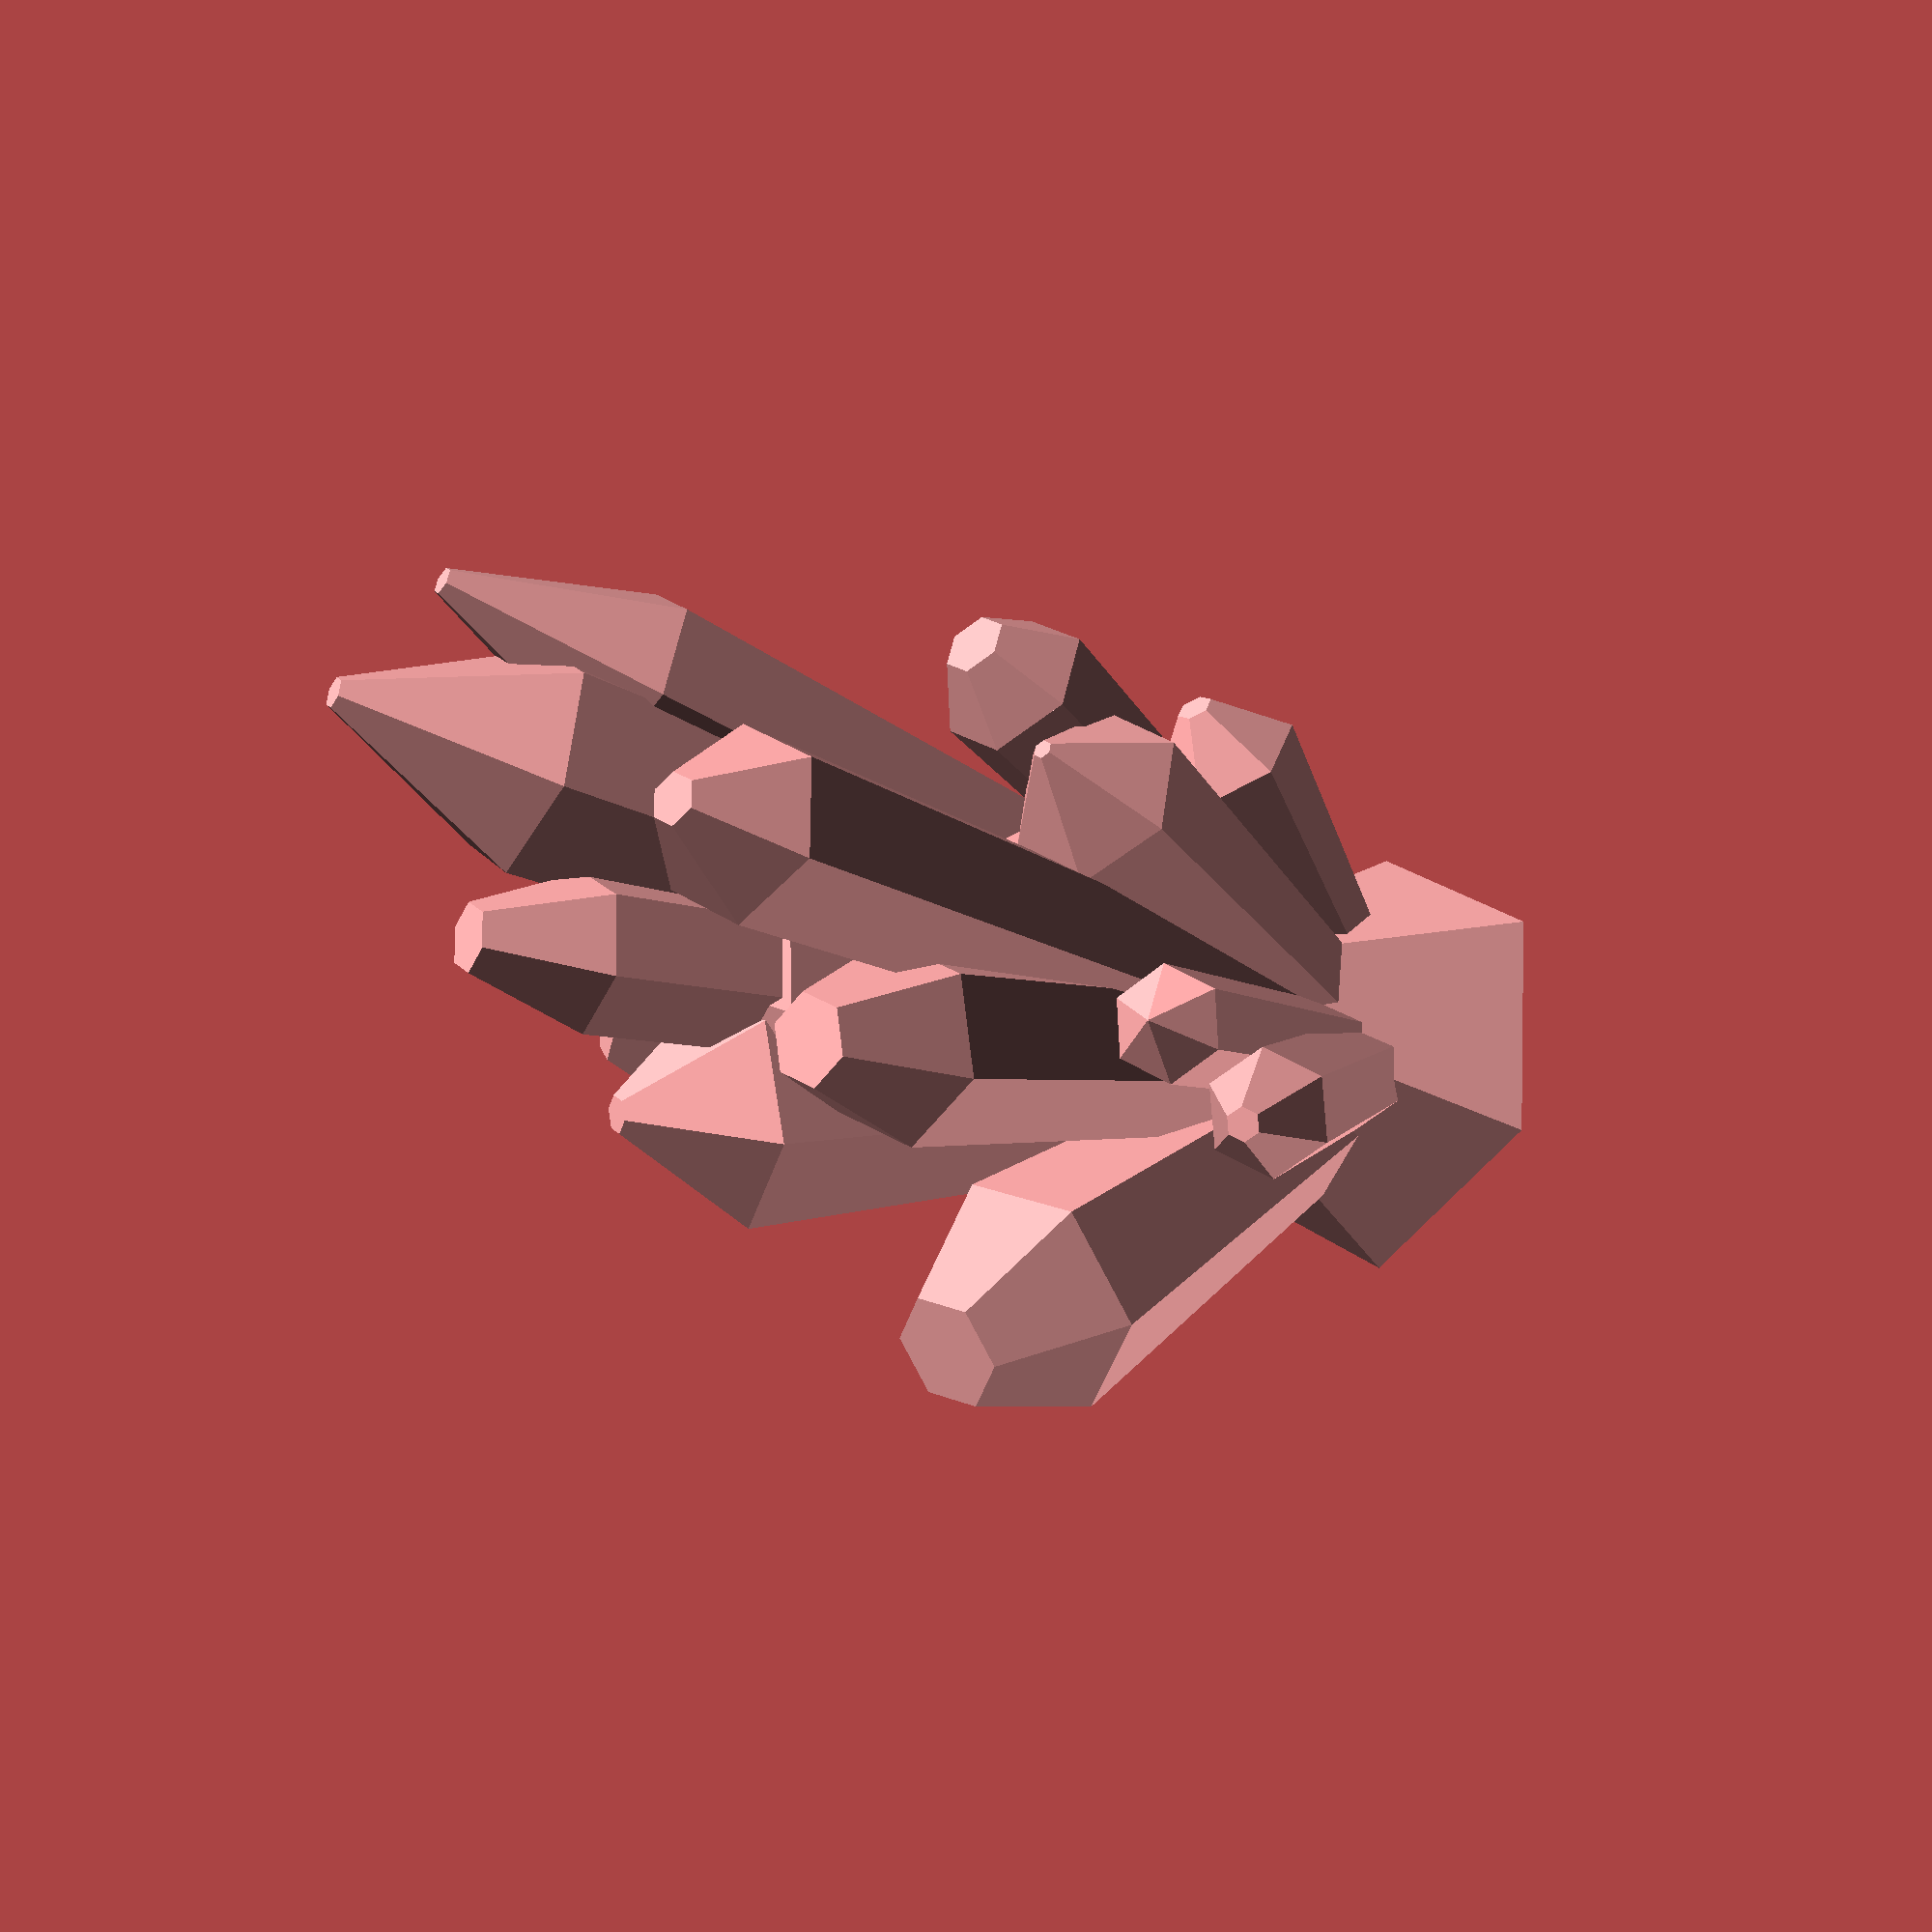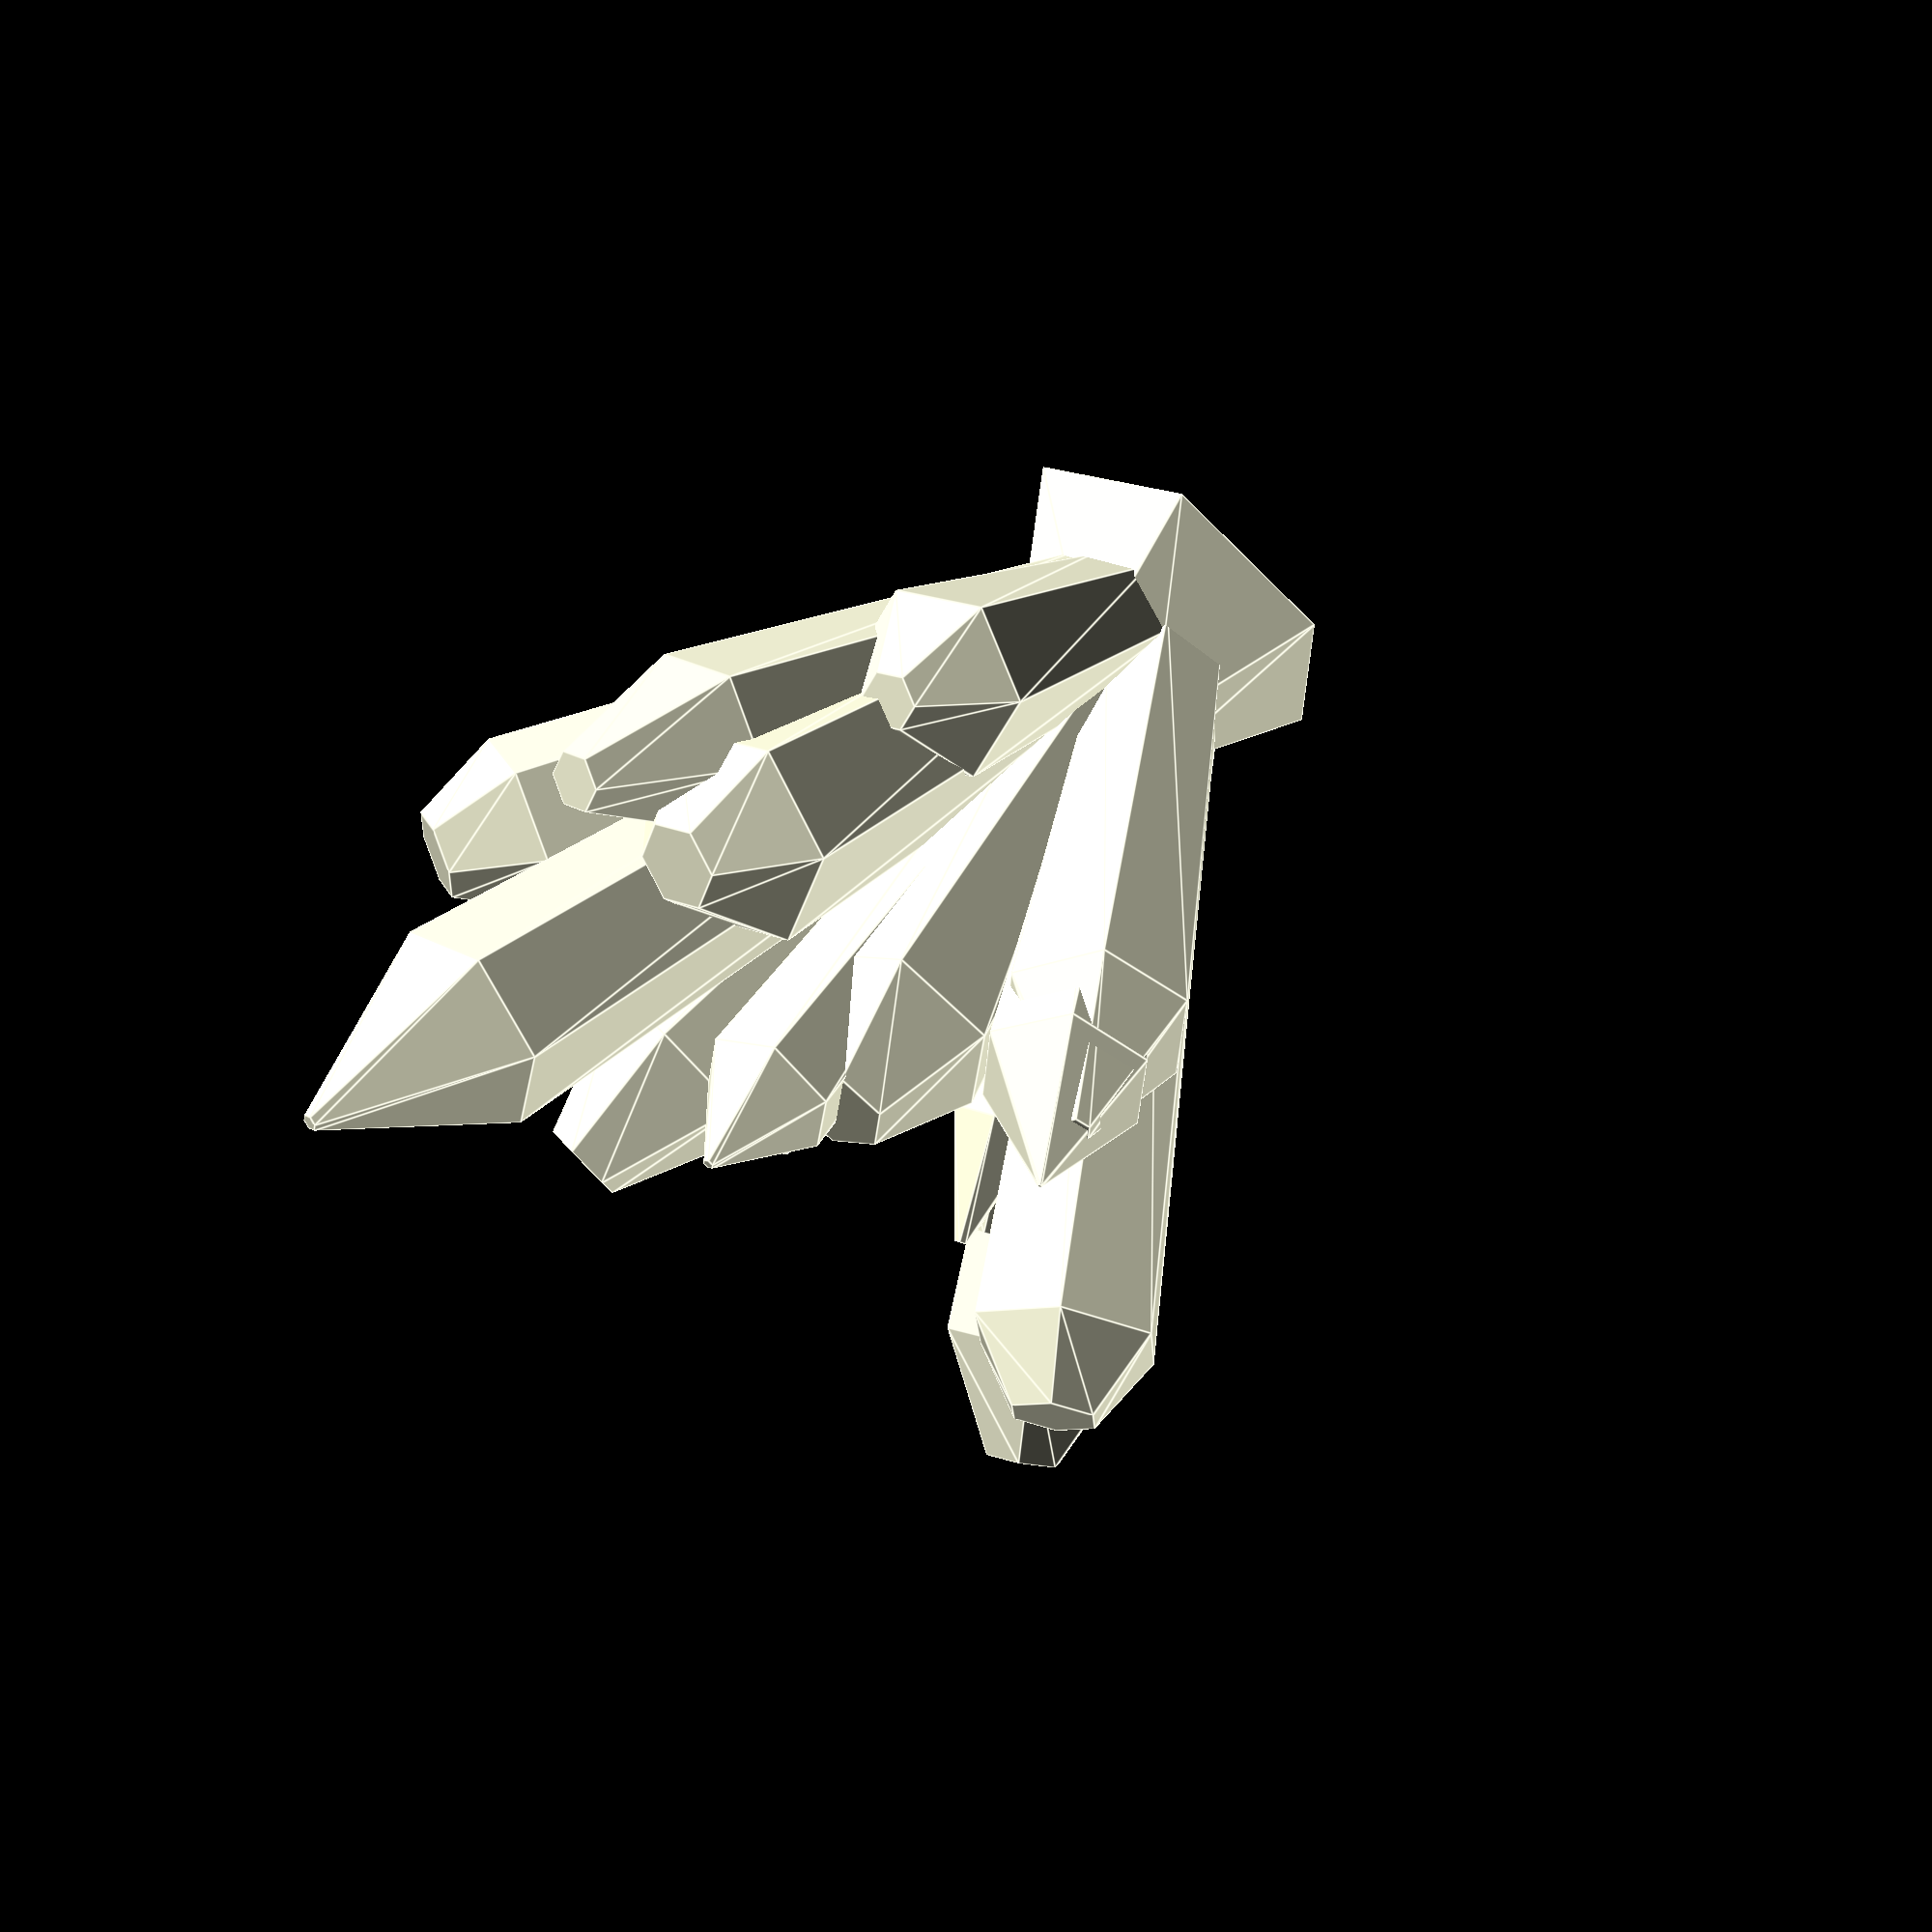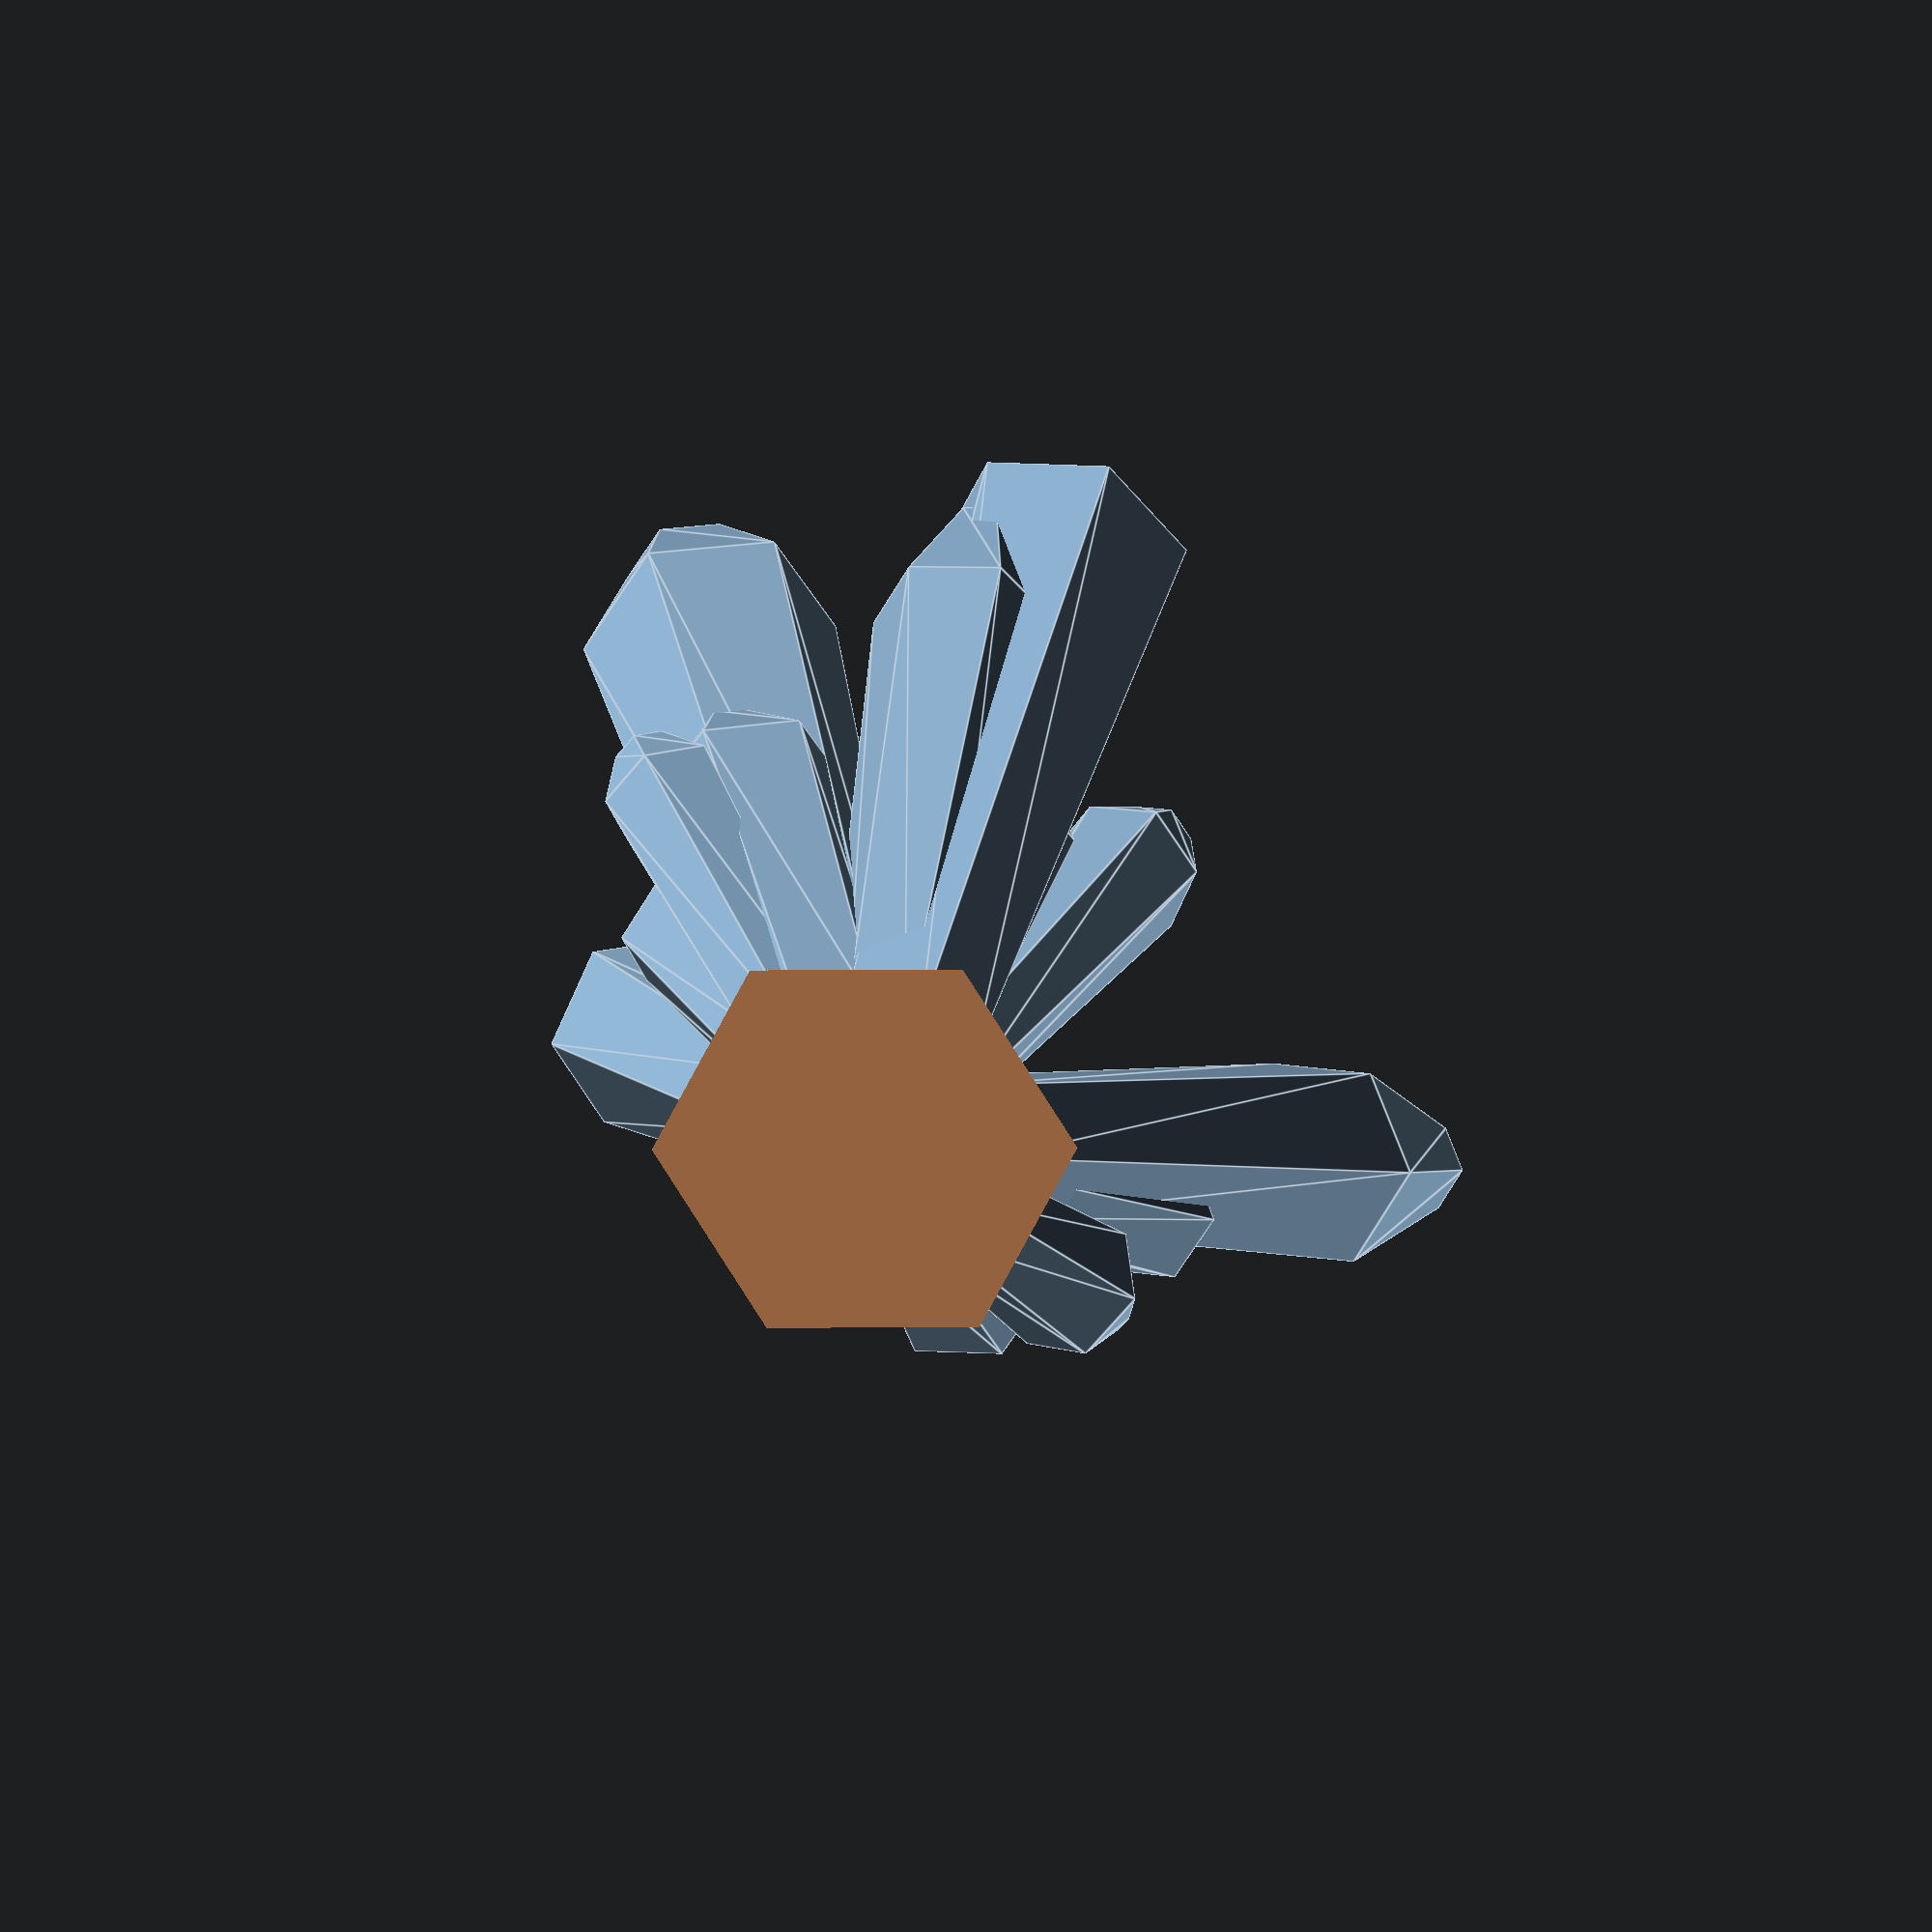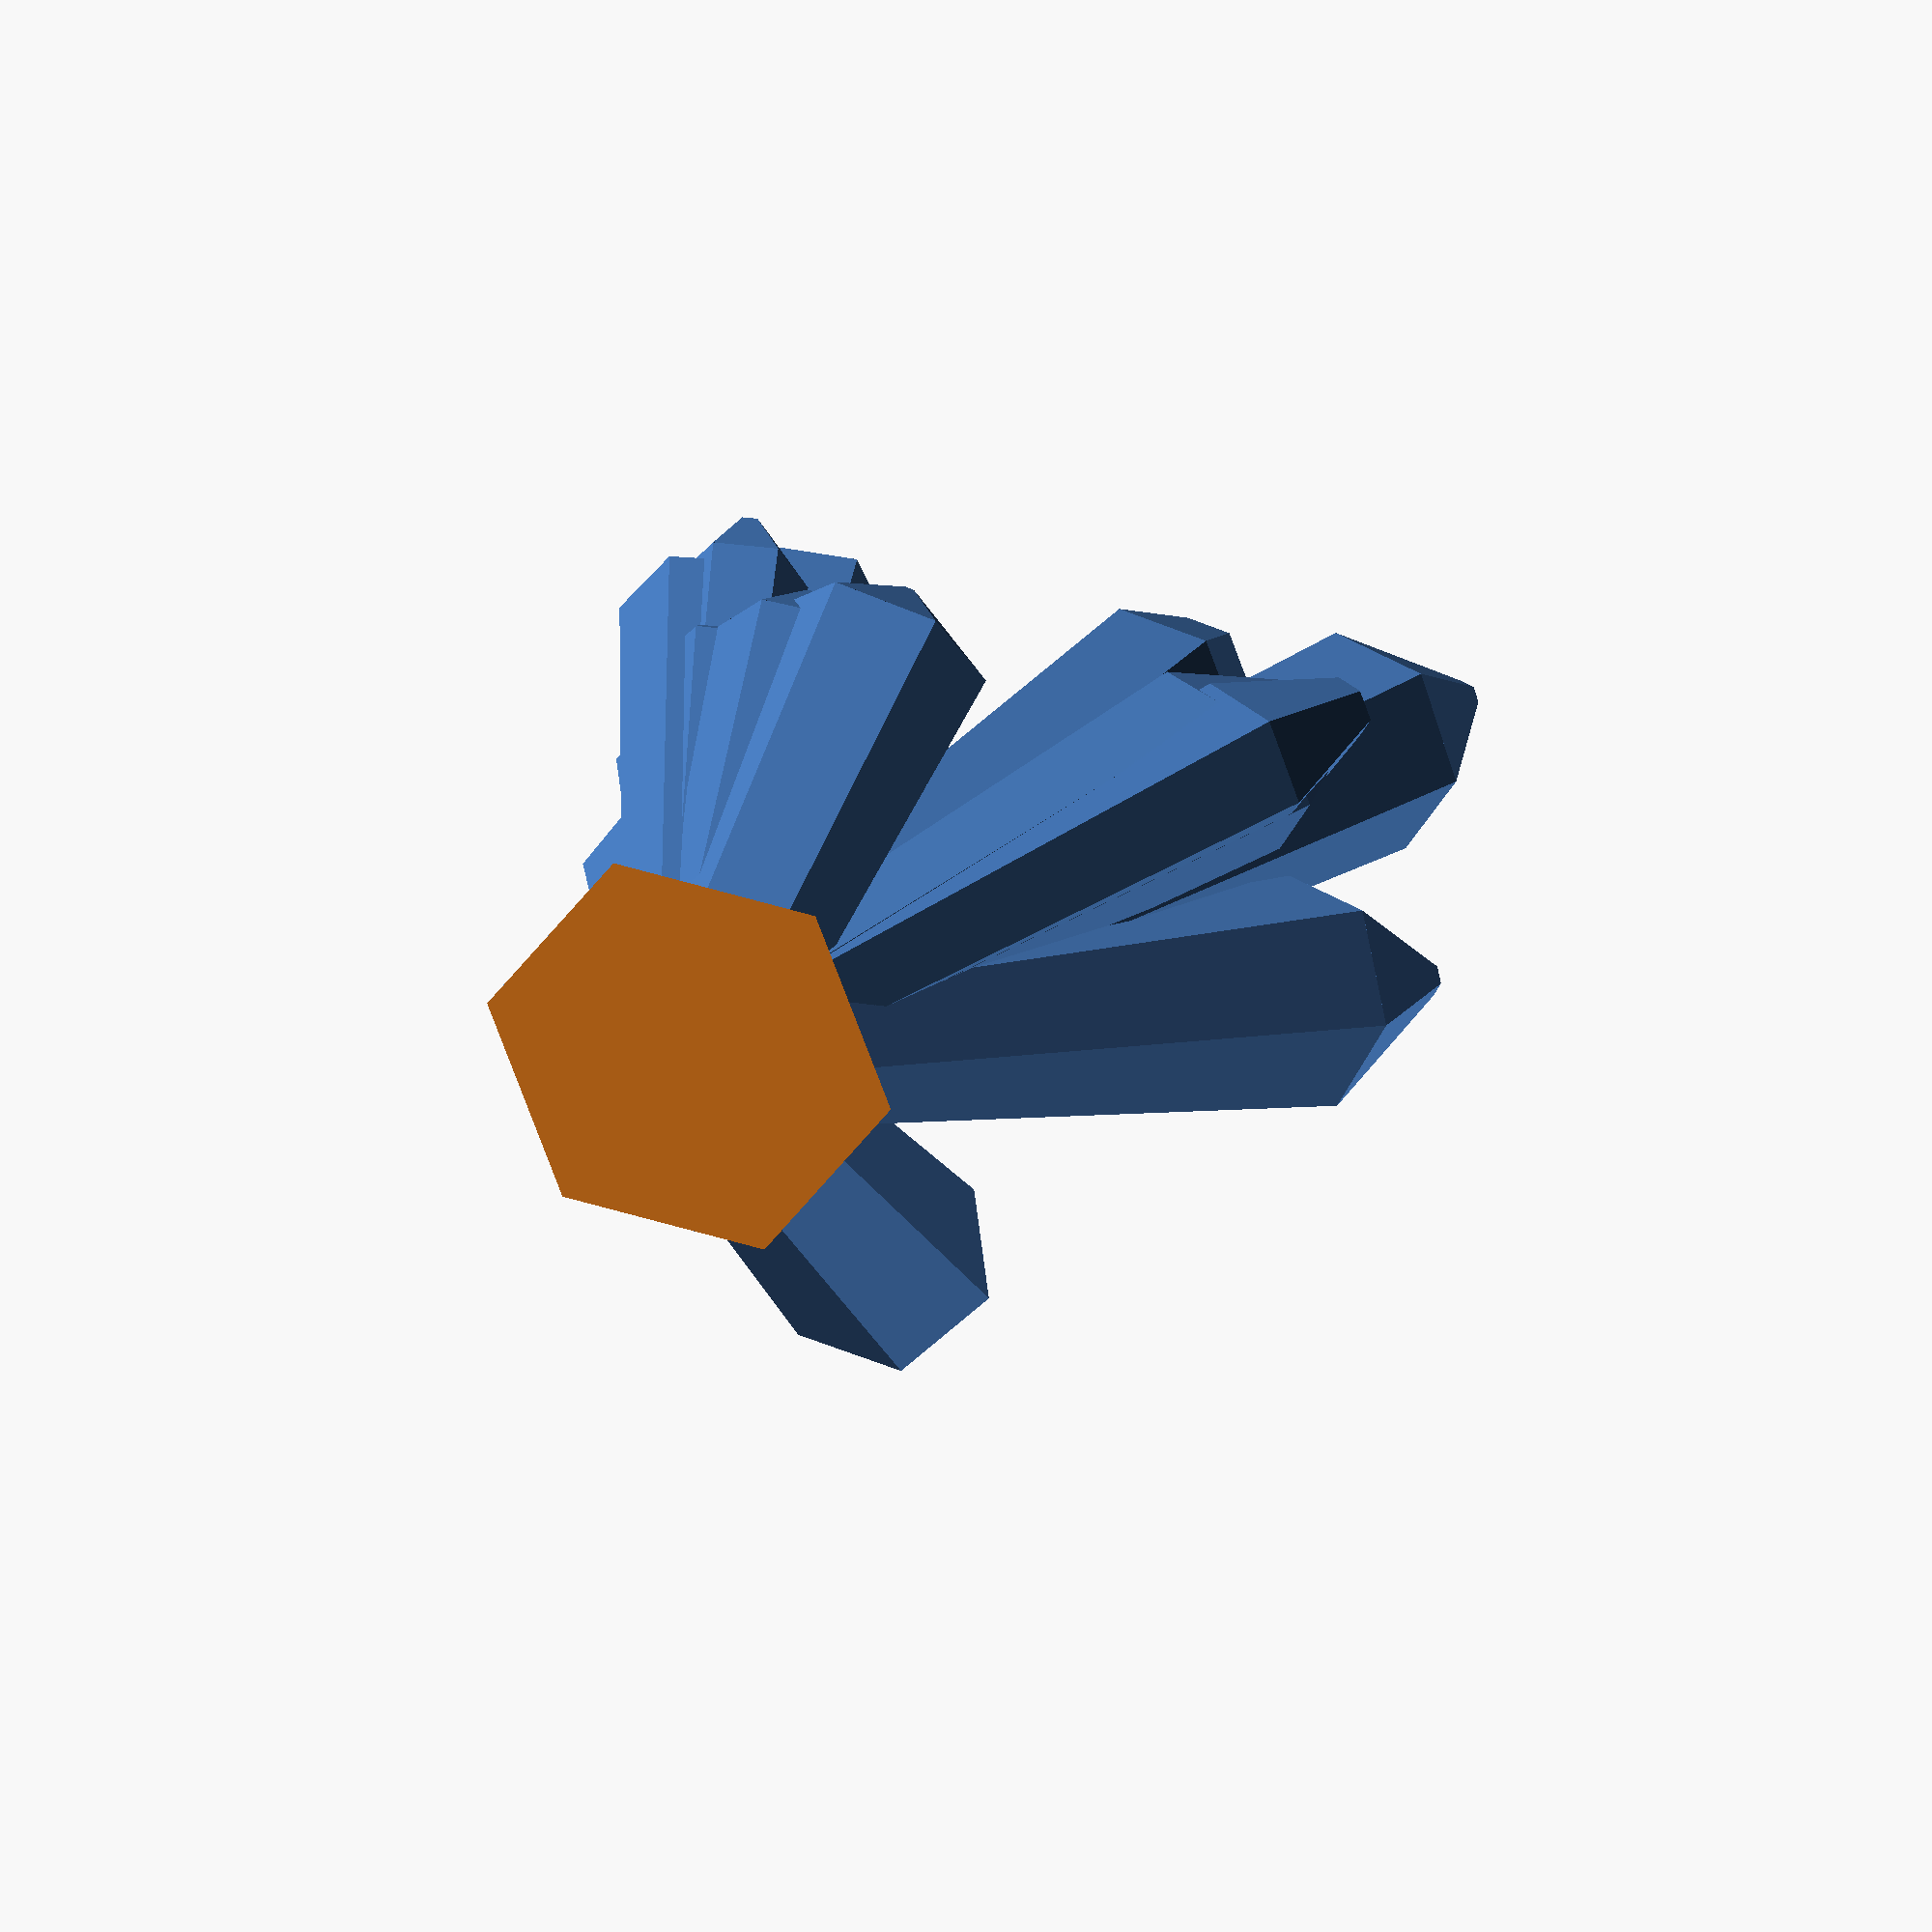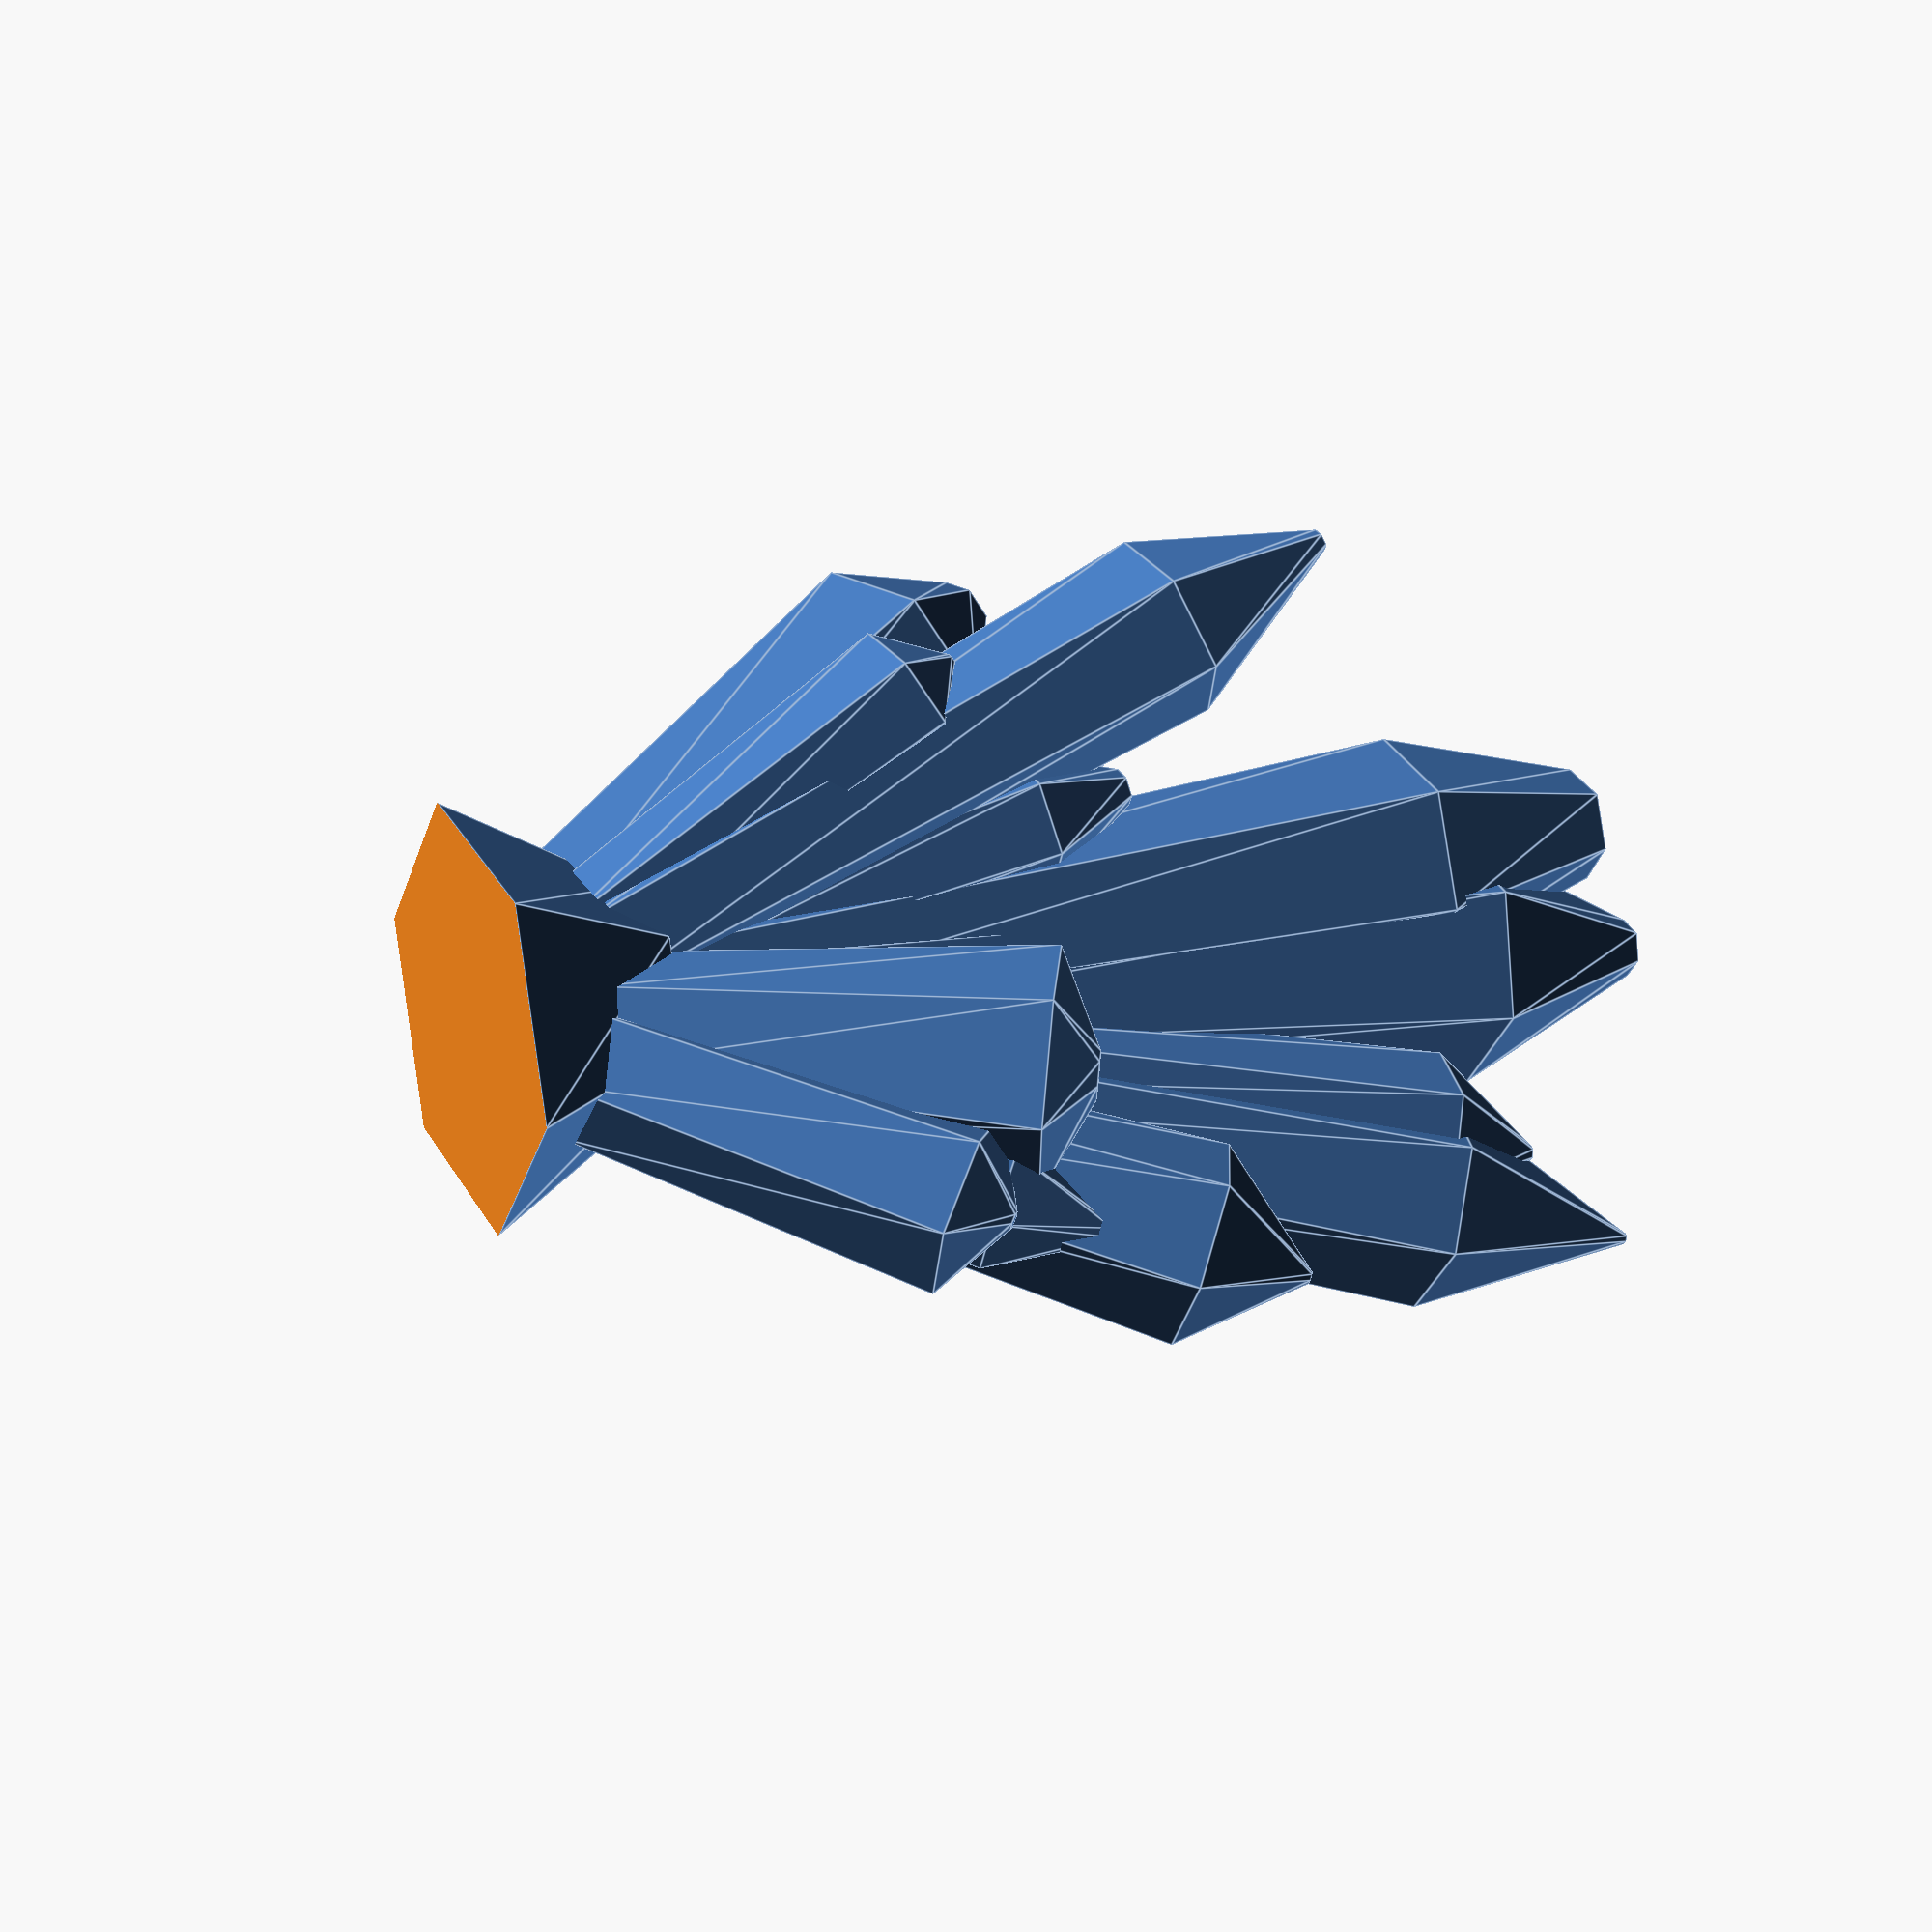
<openscad>
/*

Random crystal generator for Thingiverse Customizer

Fernando Jerez 2016

*/

// This is only to force Customizer create many files. Changes doesnt matter. Just click CREATE THING
part = "one"; // [one:Crystal #1, two:Crystal #2, three:Crystal #3, four:Crystal #4,five:Crystal #5,six:Crystal #6,seven:Crystal #7,eight:Crystal #8,nine:Crystal #9,ten:Crystal #10]

/* [Hidden] */
crystalrock();



module crystalrock(){
    union(){
        semisphere(5,$fn=6);
        for(i=[1:20]){
            angleX = 35;
            angleY = 35;
            g1=rands(-angleX,angleX,1)[0];
            g2=rands(-angleY,angleY,1)[0];
        
            lados=6; 
            radio1=rands(1,2,1)[0];
            radio2=rands(1.1,1.6,1)[0]*radio1;
            radio3 = rands(0,0.5,1)[0]*radio2;
            altura=radio1*rands(1,2,1)[0]*5*(0.5+pow((abs(cos(g1)*cos(g2))),4));
            pico=rands(0.1,0.3,1)[0]*altura;    
        
            rotate([g1,g2,0])
            translate([0,0,3])
            crystal(lados,radio1,radio2,radio3,altura,pico);
        }
    }
}




module crystal(lados,radio1,radio2,radio3,altura,pico){
    cylinder(r1=radio1,r2=radio2,h=altura,$fn=lados);
    translate([0,0,altura])
    cylinder(r1=radio2,r2=radio3,h=pico,$fn=lados);
    
}

module semisphere(r){
    difference(){
        sphere(r); 
        translate([0,0,-r]) cube([2*r,2*r,2*r],center = true);
    }
}

</openscad>
<views>
elev=201.4 azim=333.8 roll=132.6 proj=p view=solid
elev=117.5 azim=210.4 roll=145.4 proj=p view=edges
elev=163.5 azim=2.6 roll=352.1 proj=o view=edges
elev=157.7 azim=291.7 roll=342.3 proj=o view=solid
elev=341.6 azim=288.3 roll=244.2 proj=p view=edges
</views>
